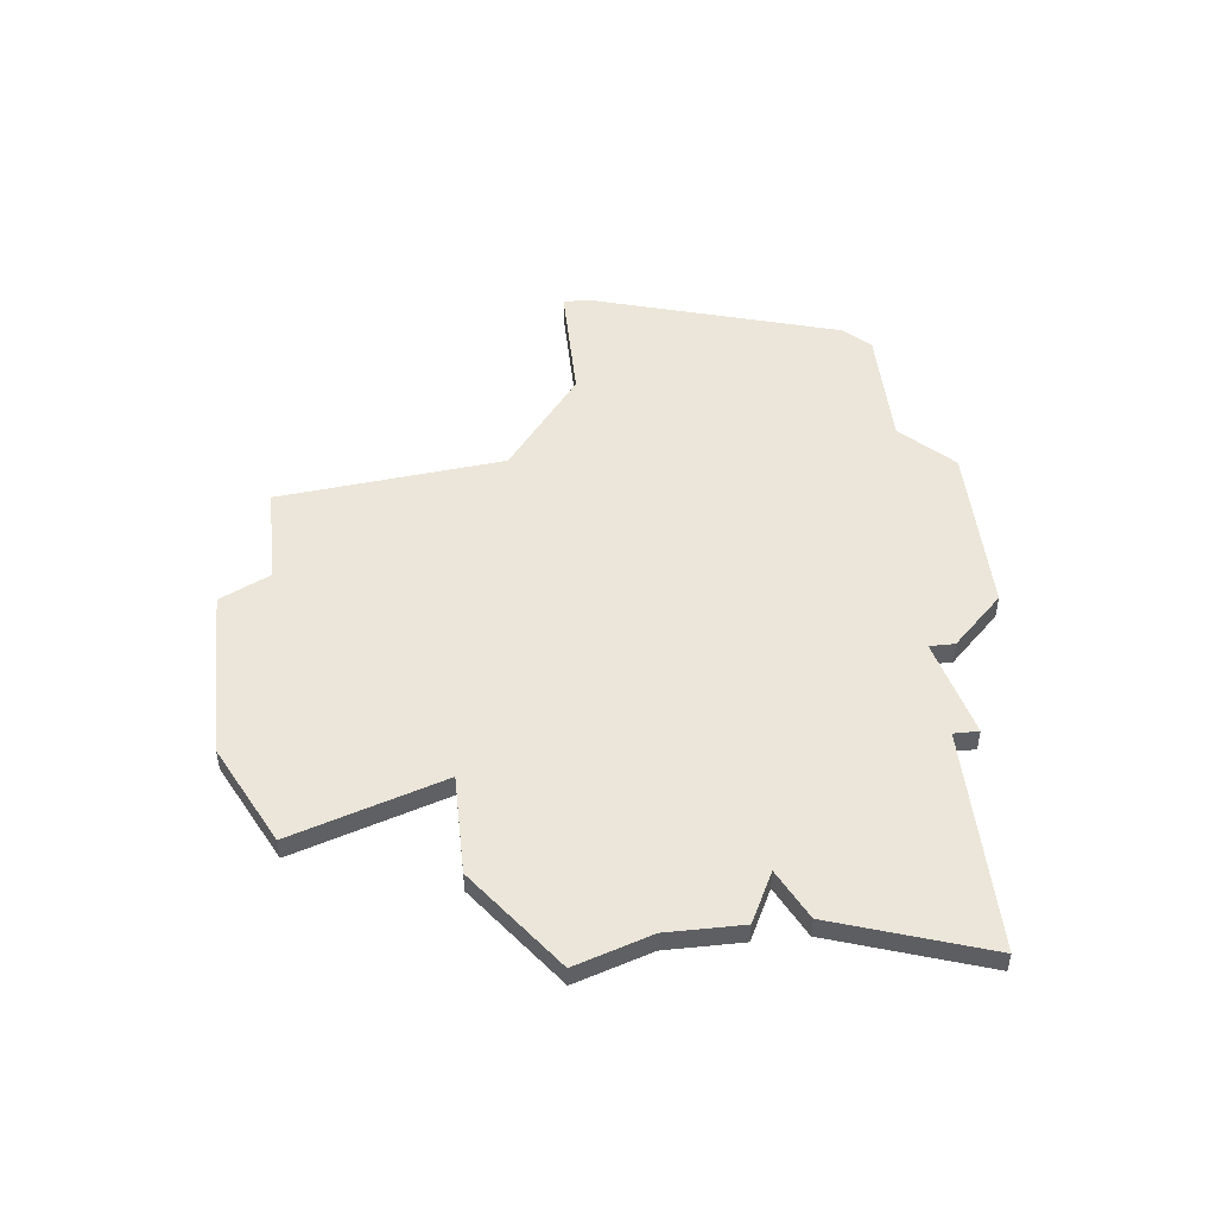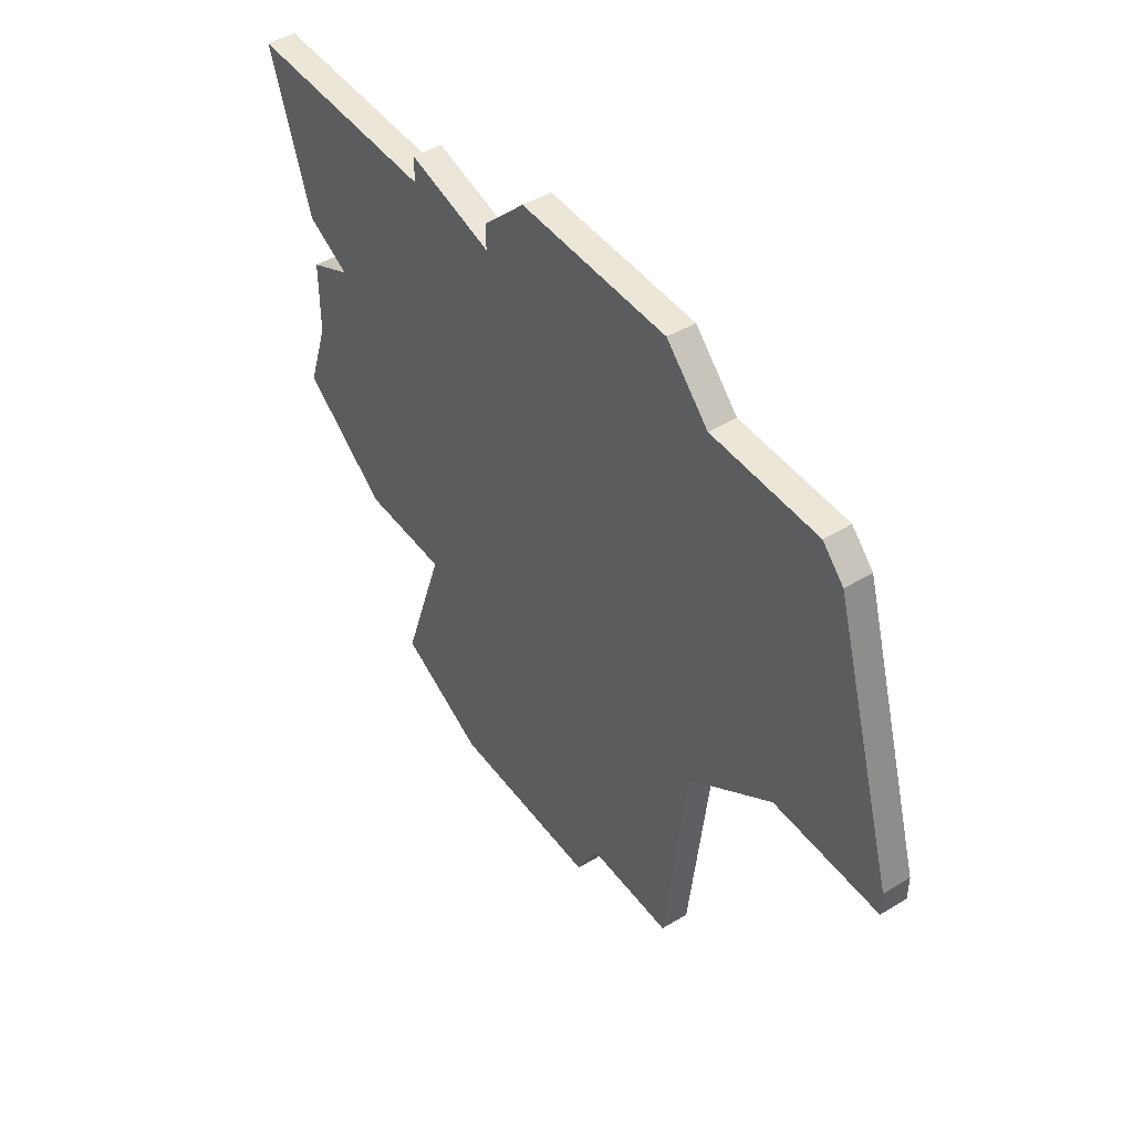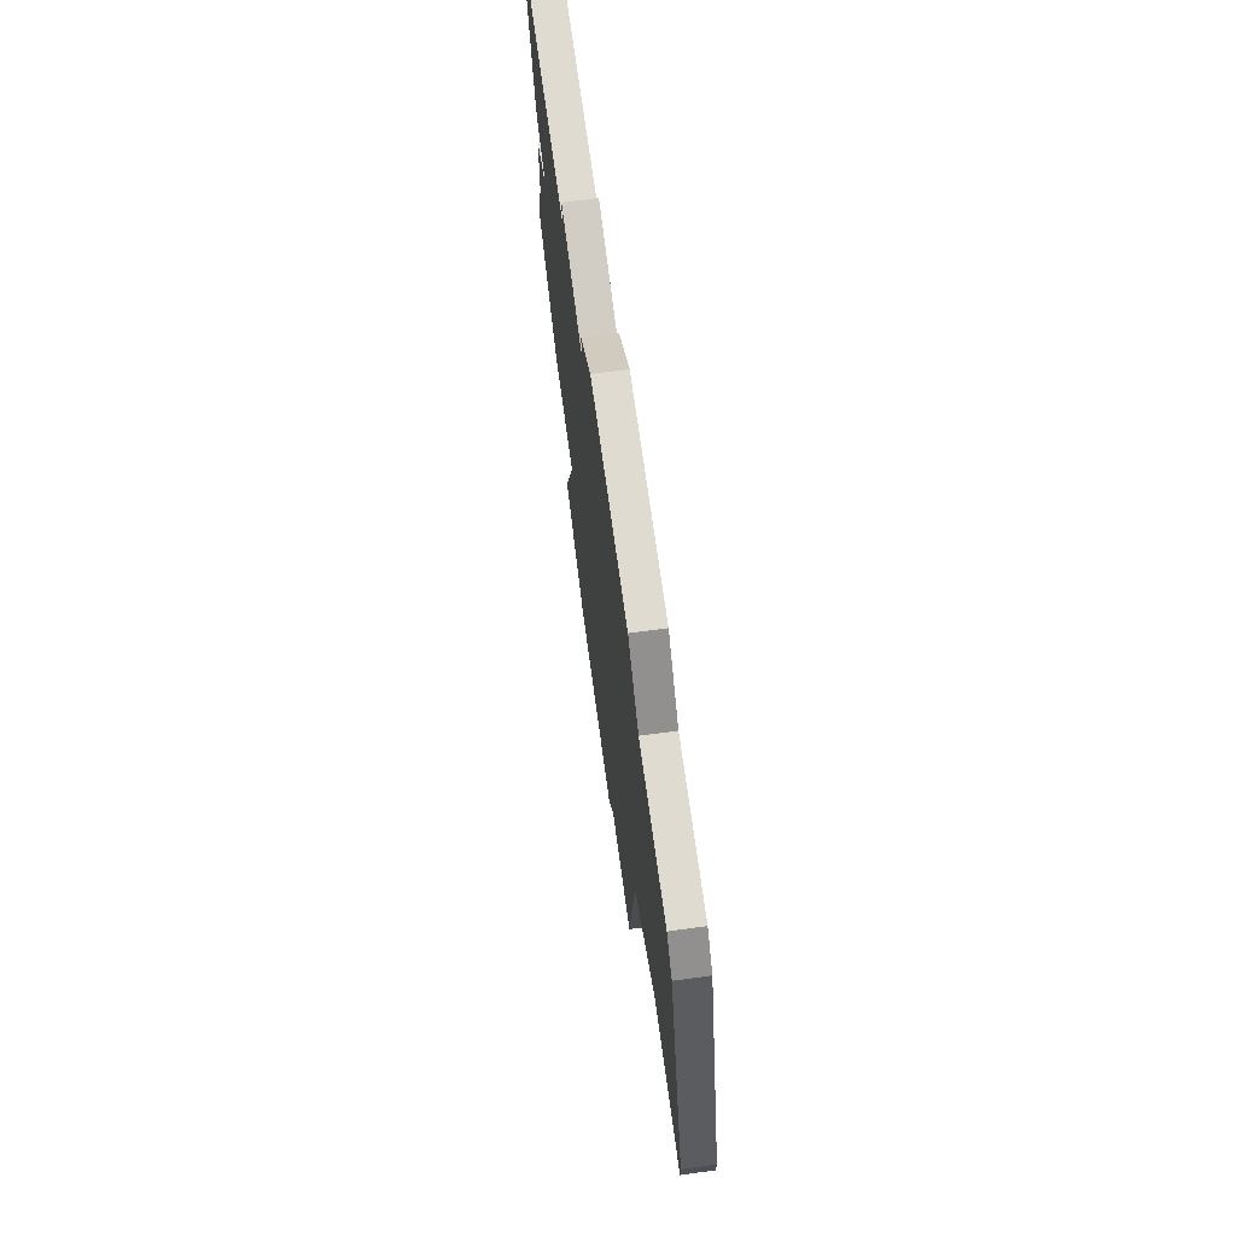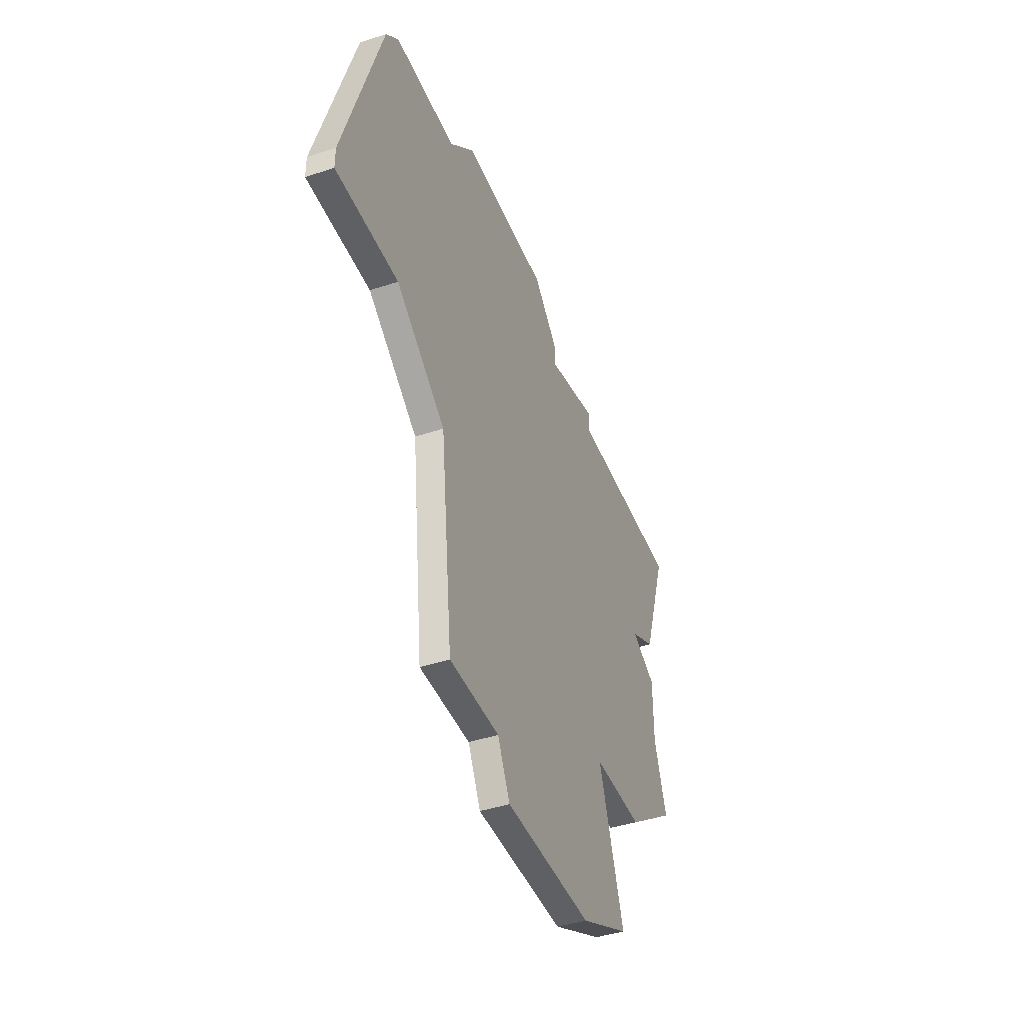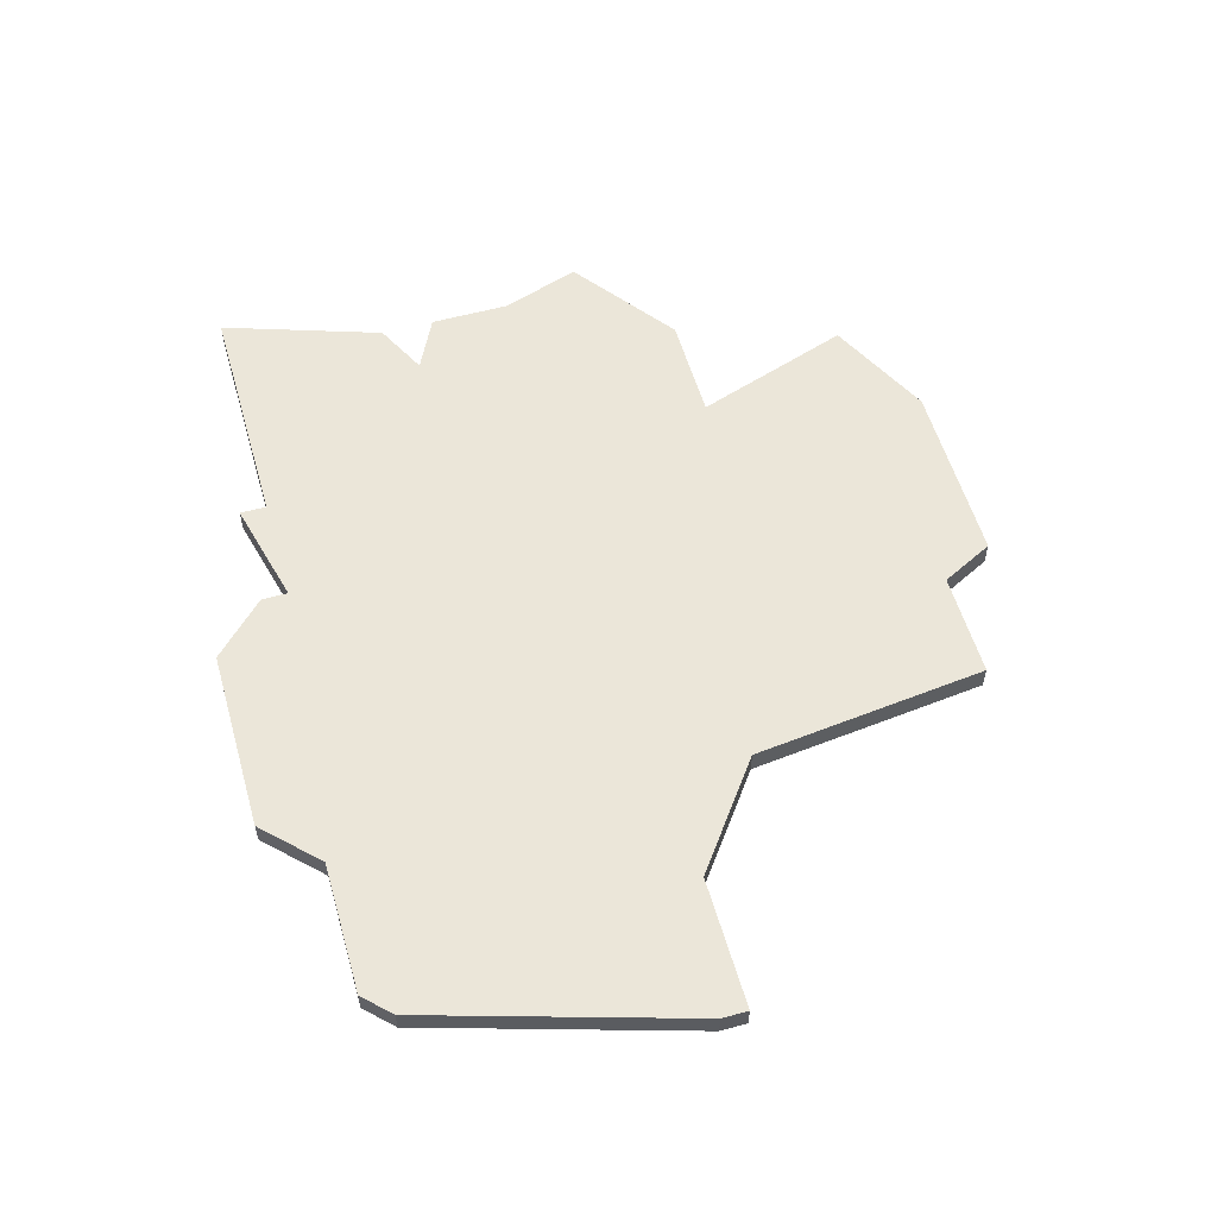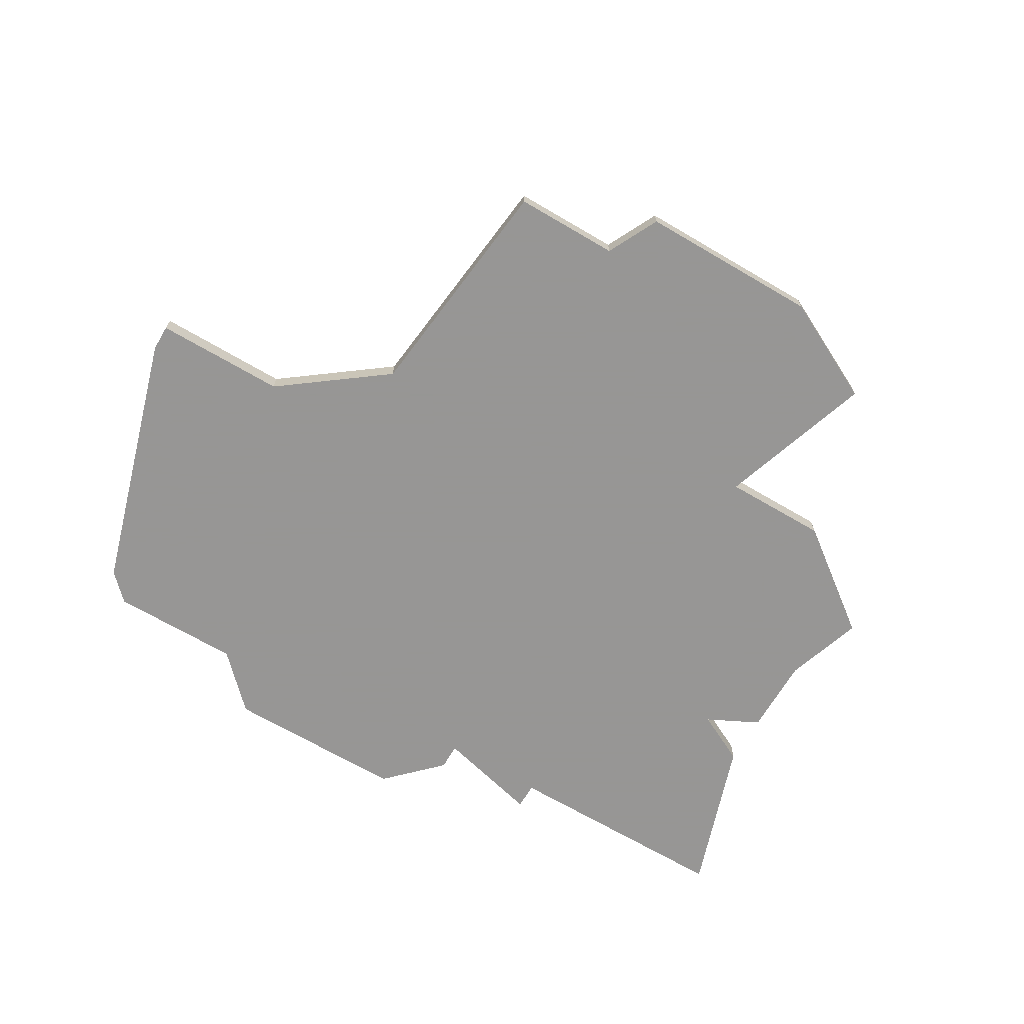
<metadata>
{"format":"obj","ext":"obj","renderer":"f3d","projection":"perspective","resolution":1024,"background":"white","views":[{"elev":47.8,"azim":83.7,"up":"+Z"},{"elev":46.1,"azim":-124.7,"up":"+Y"},{"elev":69.9,"azim":-97.7,"up":"+Y"},{"elev":-43.2,"azim":-68.8,"up":"+Y"},{"elev":56.4,"azim":-106.0,"up":"+Z"},{"elev":-67.8,"azim":-30.5,"up":"+Z"}]}
</metadata>
<code>
v 3273 -718 0
v 3270 -728 0
v 3270 -729 0
v 3275 -729 0
v 3279 -732 0
v 3280 -741 0
v 3284 -741 0
v 3285 -743 0
v 3292 -743 0
v 3296 -741 0
v 3294 -735 0
v 3298 -735 0
v 3302 -732 0
v 3301 -729 0
v 3301 -726 0
v 3299 -725 0
v 3301 -724 0
v 3303 -718 0
v 3294 -718 0
v 3294 -717 0
v 3290 -718 0
v 3290 -717 0
v 3288 -715 0
v 3281 -715 0
v 3279 -717 0
v 3274 -717 0
v 3273 -718 1
v 3270 -728 1
v 3270 -729 1
v 3275 -729 1
v 3279 -732 1
v 3280 -741 1
v 3284 -741 1
v 3285 -743 1
v 3292 -743 1
v 3296 -741 1
v 3294 -735 1
v 3298 -735 1
v 3302 -732 1
v 3301 -729 1
v 3301 -726 1
v 3299 -725 1
v 3301 -724 1
v 3303 -718 1
v 3294 -718 1
v 3294 -717 1
v 3290 -718 1
v 3290 -717 1
v 3288 -715 1
v 3281 -715 1
v 3279 -717 1
v 3274 -717 1
f 2 1 26
f 4 3 2
f 7 6 5
f 9 8 7
f 11 10 9
f 13 12 11
f 16 15 14
f 18 17 16
f 21 20 19
f 23 22 21
f 25 24 23
f 2 26 25
f 9 7 5
f 14 13 11
f 19 18 16
f 25 23 21
f 4 2 25
f 11 9 5
f 16 14 11
f 21 19 16
f 4 25 21
f 11 5 4
f 21 16 11
f 11 4 21
f 52 27 28
f 28 29 30
f 31 32 33
f 33 34 35
f 35 36 37
f 37 38 39
f 40 41 42
f 42 43 44
f 45 46 47
f 47 48 49
f 49 50 51
f 51 52 28
f 31 33 35
f 37 39 40
f 42 44 45
f 47 49 51
f 51 28 30
f 31 35 37
f 37 40 42
f 42 45 47
f 47 51 30
f 30 31 37
f 37 42 47
f 47 30 37
f 28 27 2
f 2 27 1
f 29 28 3
f 3 28 2
f 30 29 4
f 4 29 3
f 31 30 5
f 5 30 4
f 32 31 6
f 6 31 5
f 33 32 7
f 7 32 6
f 34 33 8
f 8 33 7
f 35 34 9
f 9 34 8
f 36 35 10
f 10 35 9
f 37 36 11
f 11 36 10
f 38 37 12
f 12 37 11
f 39 38 13
f 13 38 12
f 40 39 14
f 14 39 13
f 41 40 15
f 15 40 14
f 42 41 16
f 16 41 15
f 43 42 17
f 17 42 16
f 44 43 18
f 18 43 17
f 45 44 19
f 19 44 18
f 46 45 20
f 20 45 19
f 47 46 21
f 21 46 20
f 48 47 22
f 22 47 21
f 49 48 23
f 23 48 22
f 50 49 24
f 24 49 23
f 51 50 25
f 25 50 24
f 27 52 1
f 1 52 26
f 52 51 26
f 26 51 25

</code>
